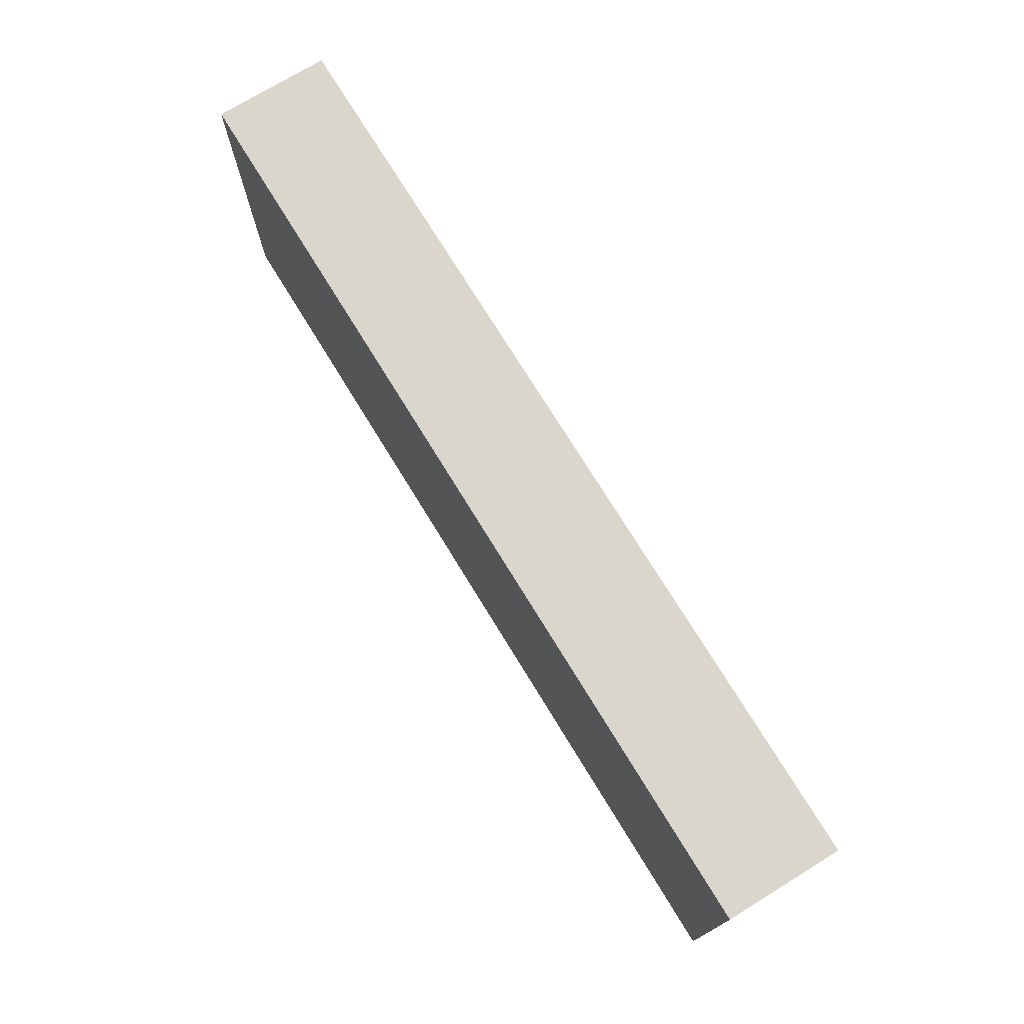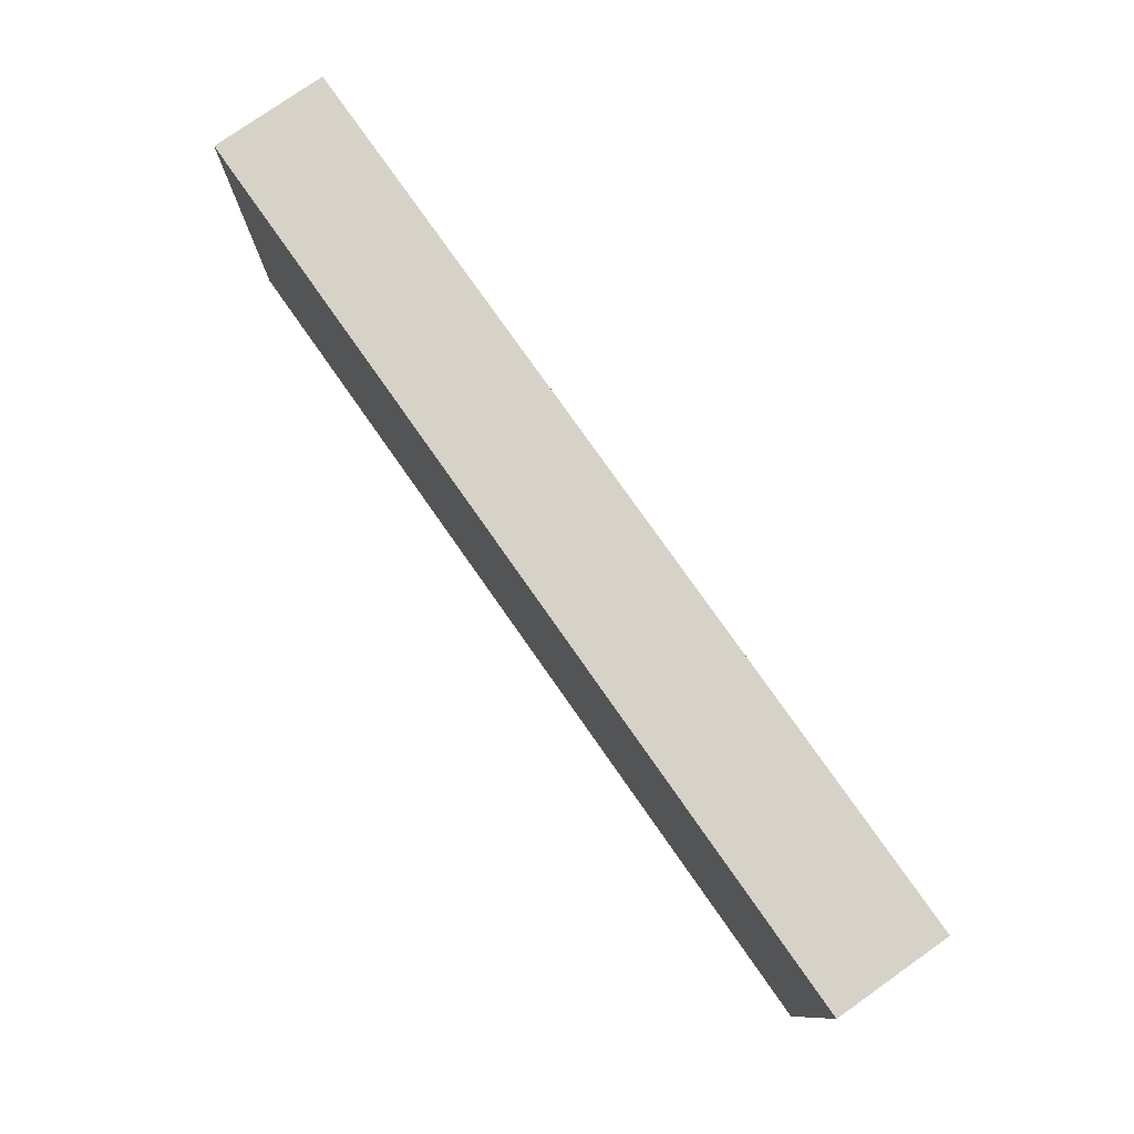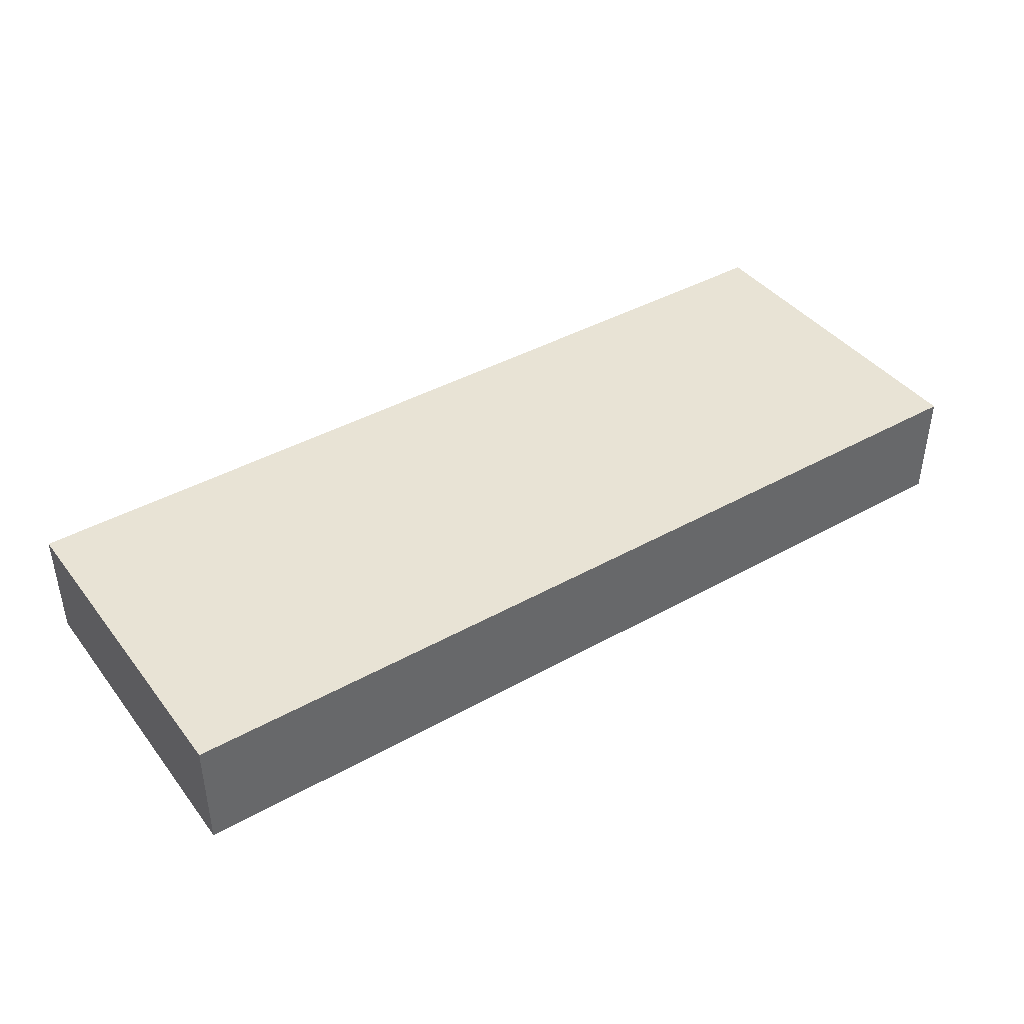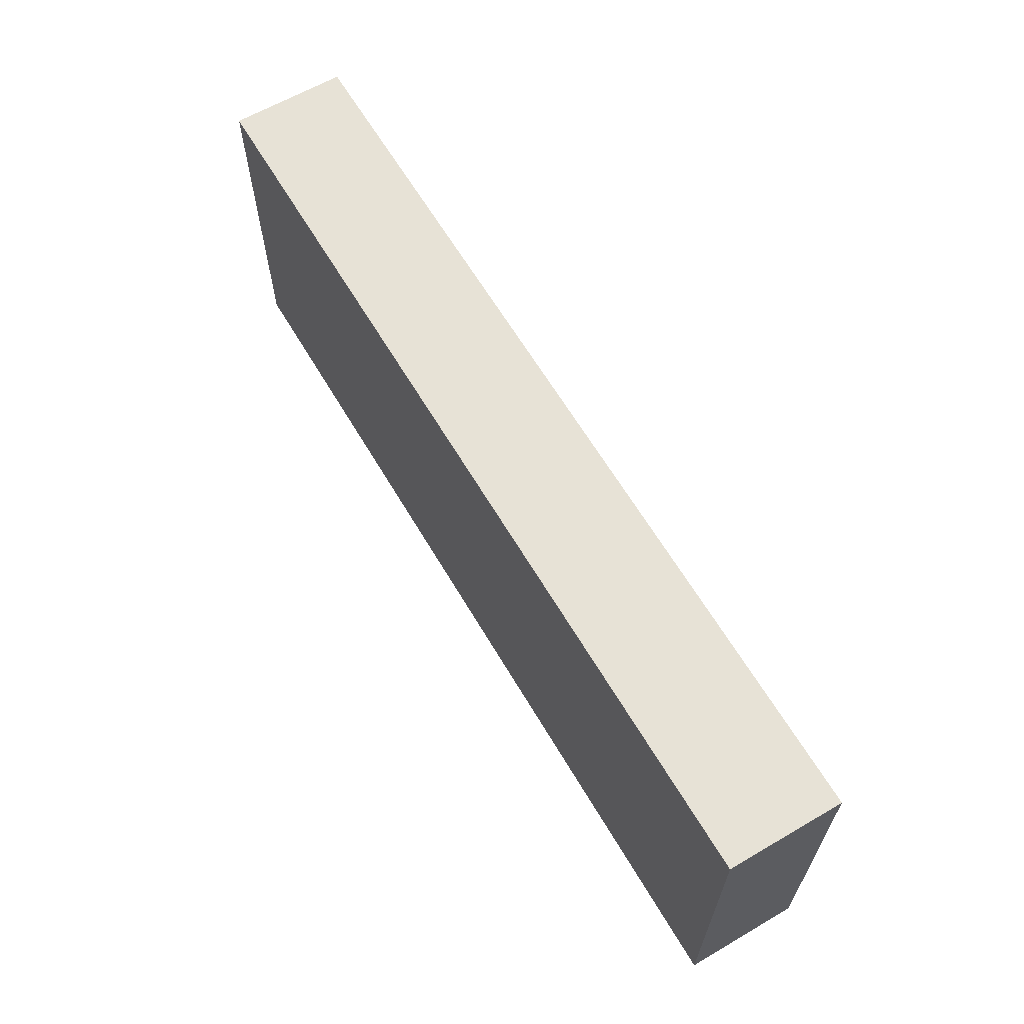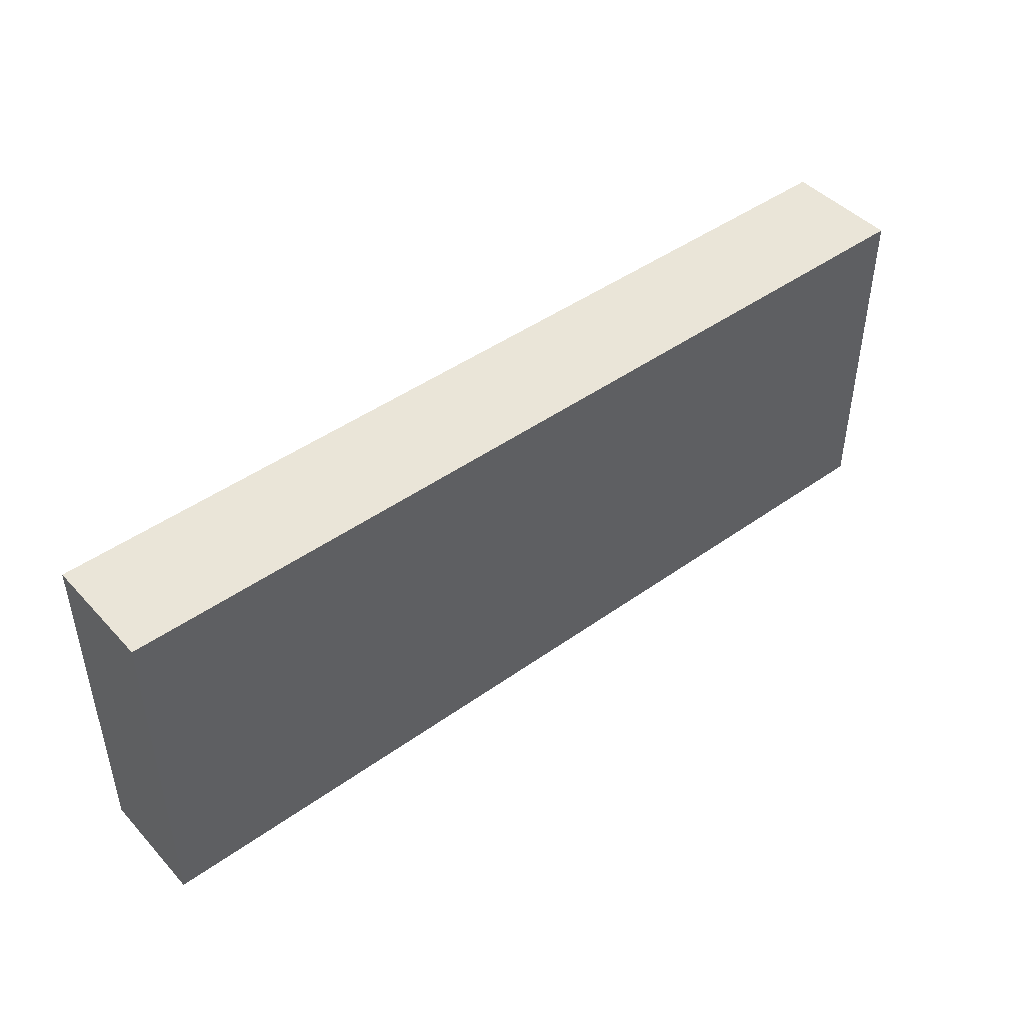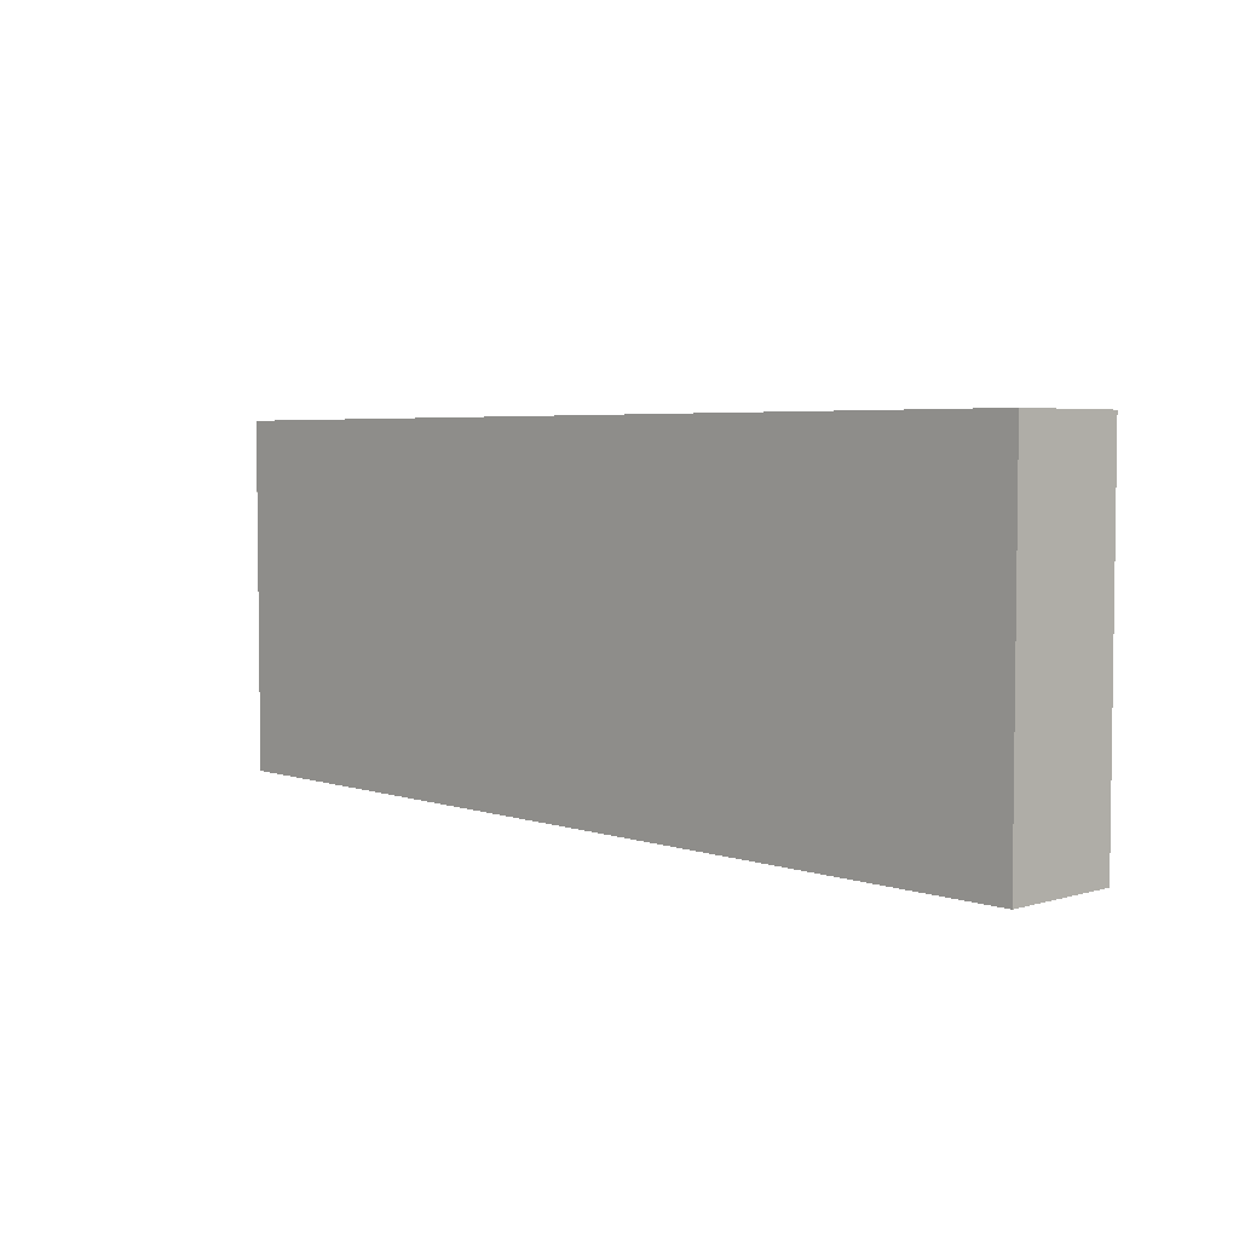
<metadata>
{"format":"obj","ext":"obj","renderer":"f3d","projection":"perspective","resolution":1024,"background":"white","views":[{"elev":73.9,"azim":-121.5,"up":"+Z"},{"elev":78.0,"azim":-125.1,"up":"+Z"},{"elev":41.1,"azim":-34.2,"up":"+Y"},{"elev":63.1,"azim":-120.5,"up":"+Z"},{"elev":45.1,"azim":140.4,"up":"+Z"},{"elev":4.3,"azim":47.1,"up":"+Z"}]}
</metadata>
<code>
v 8 0 -3
v 0 0 -3
v 0 1 -3
v 8 1 -3
v 8 0 0
v 8 0 -3
v 8 1 -3
v 8 1 0
v 0 0 0
v 8 0 0
v 8 1 0
v 0 1 0
v 0 0 -3
v 0 0 0
v 0 1 0
v 0 1 -3
v 0 1 -3
v 0 1 0
v 8 1 0
v 8 1 -3
v 0 0 0
v 0 0 -3
v 8 0 -3
v 8 0 0
g 22157046-e2b0-11ea-9708-54bf646e7e1f
f 1 2 4
f 4 2 3
g 22182f5c-e2b0-11ea-b263-54bf646e7e1f
f 5 6 8
f 8 6 7
g 221bffdc-e2b0-11ea-9b61-54bf646e7e1f
f 9 10 12
f 12 10 11
g 221ee608-e2b0-11ea-9144-54bf646e7e1f
f 13 14 16
f 16 14 15
g 2221a526-e2b0-11ea-8332-54bf646e7e1f
f 17 18 20
f 20 18 19
g 22246442-e2b0-11ea-a23c-54bf646e7e1f
f 22 23 21
f 21 23 24

</code>
